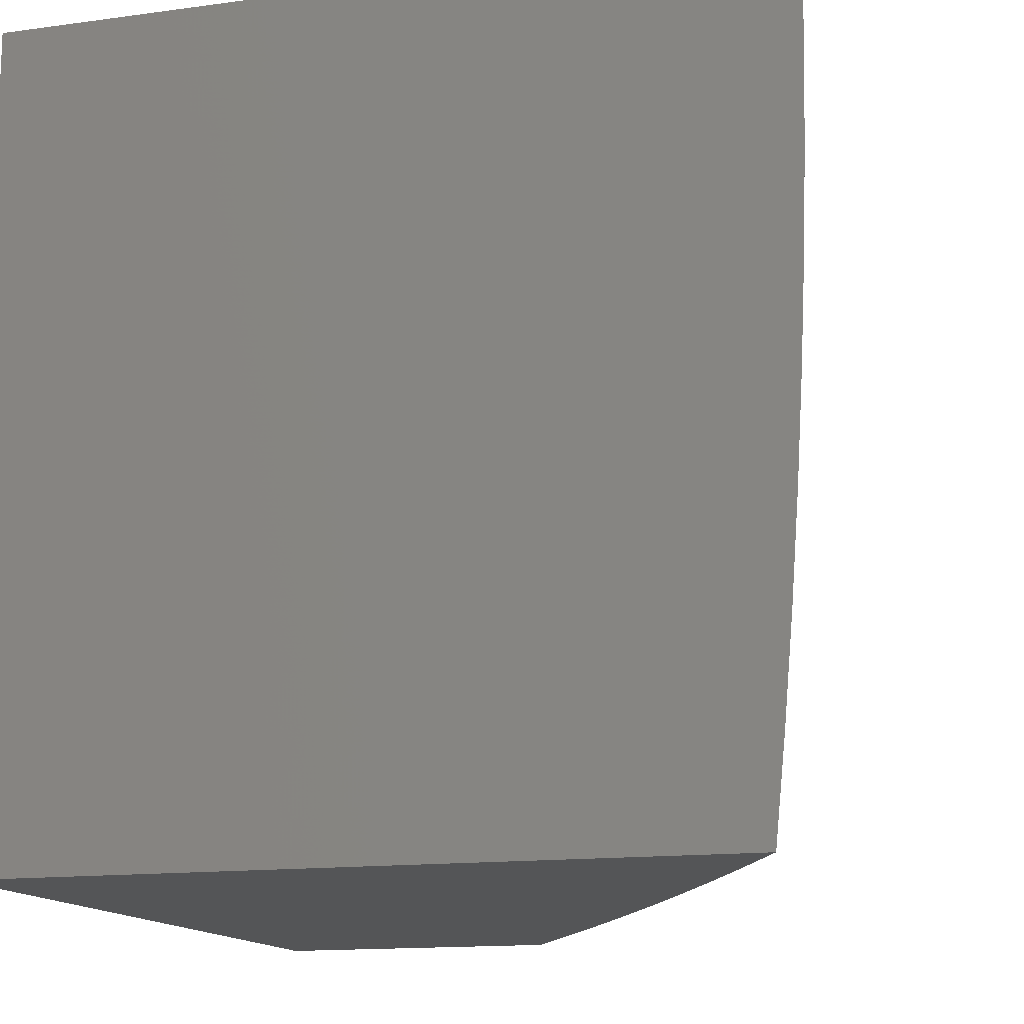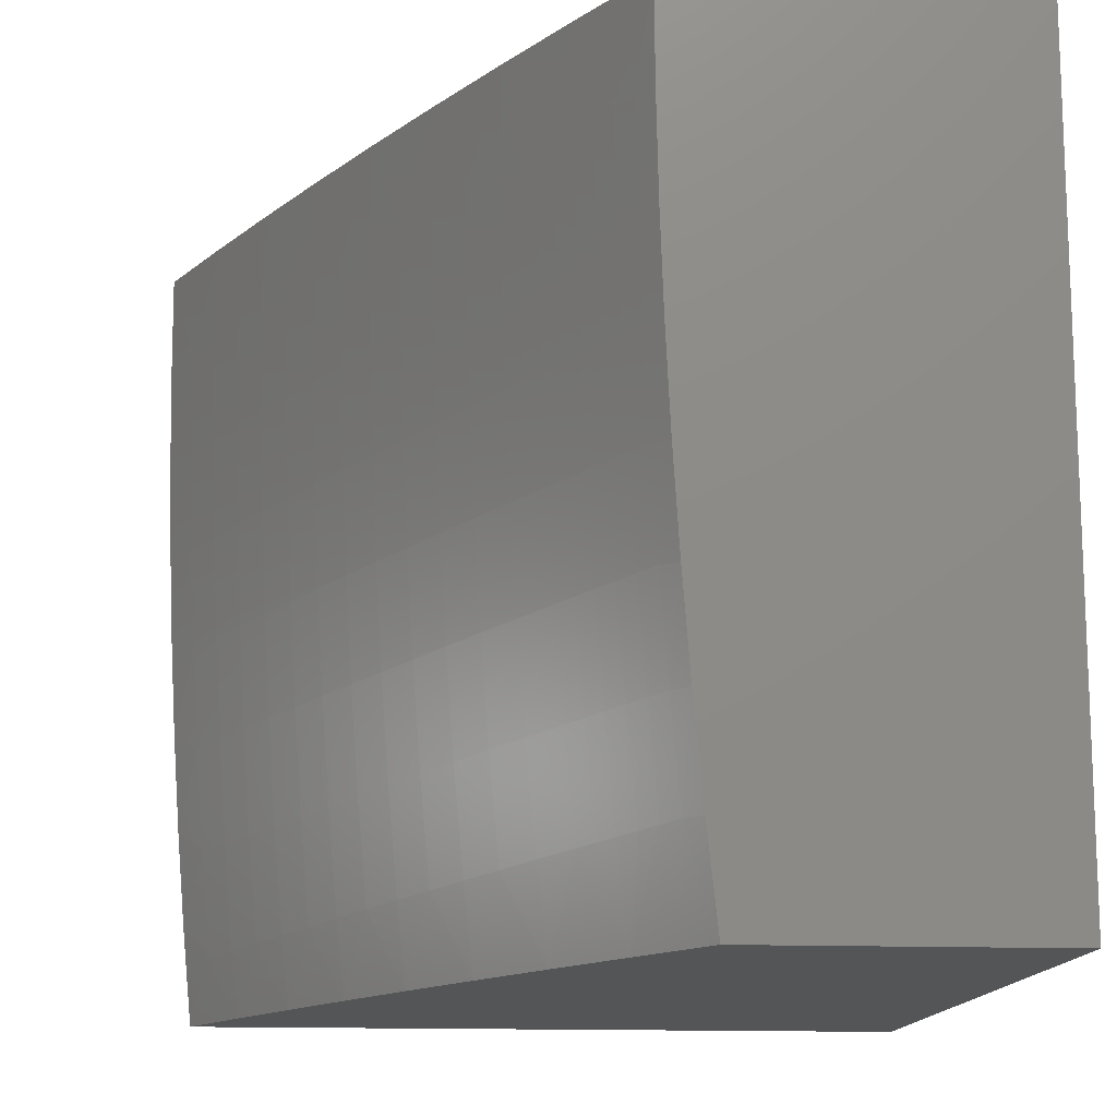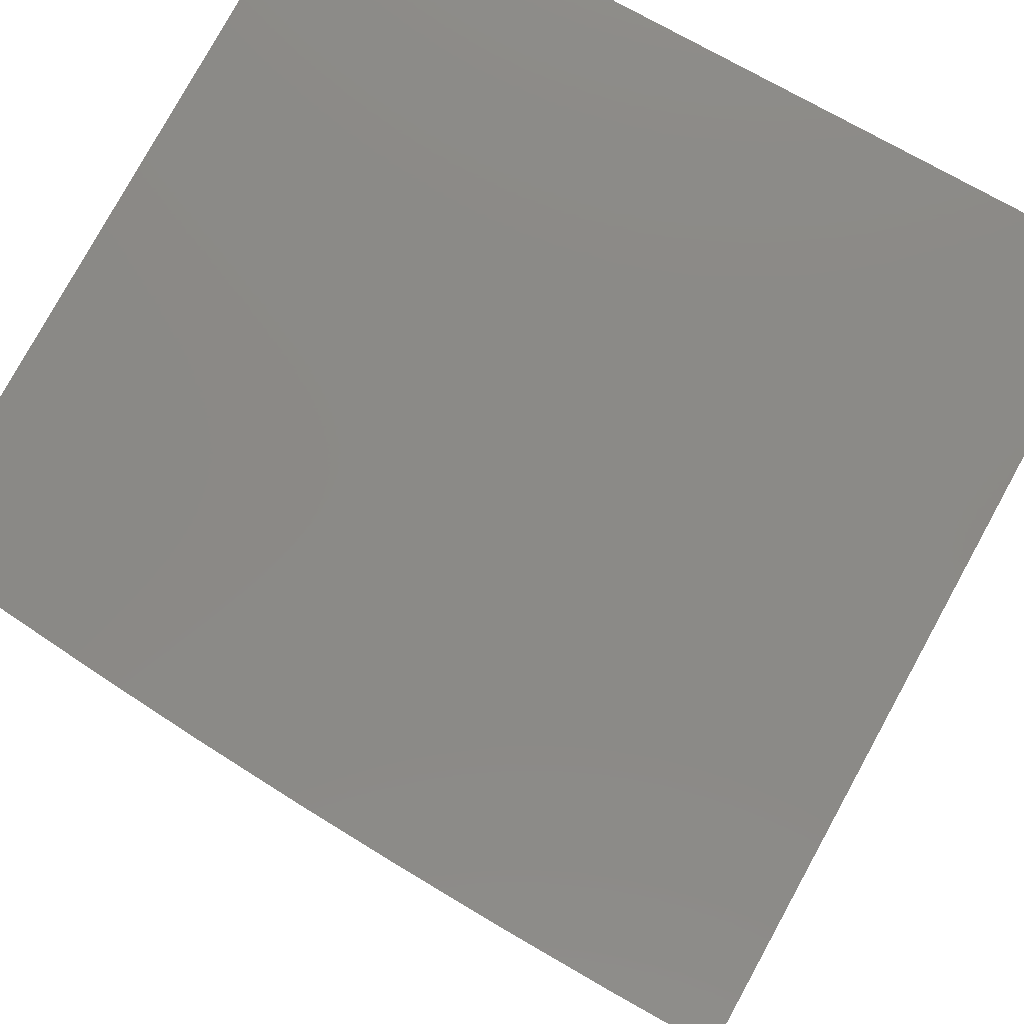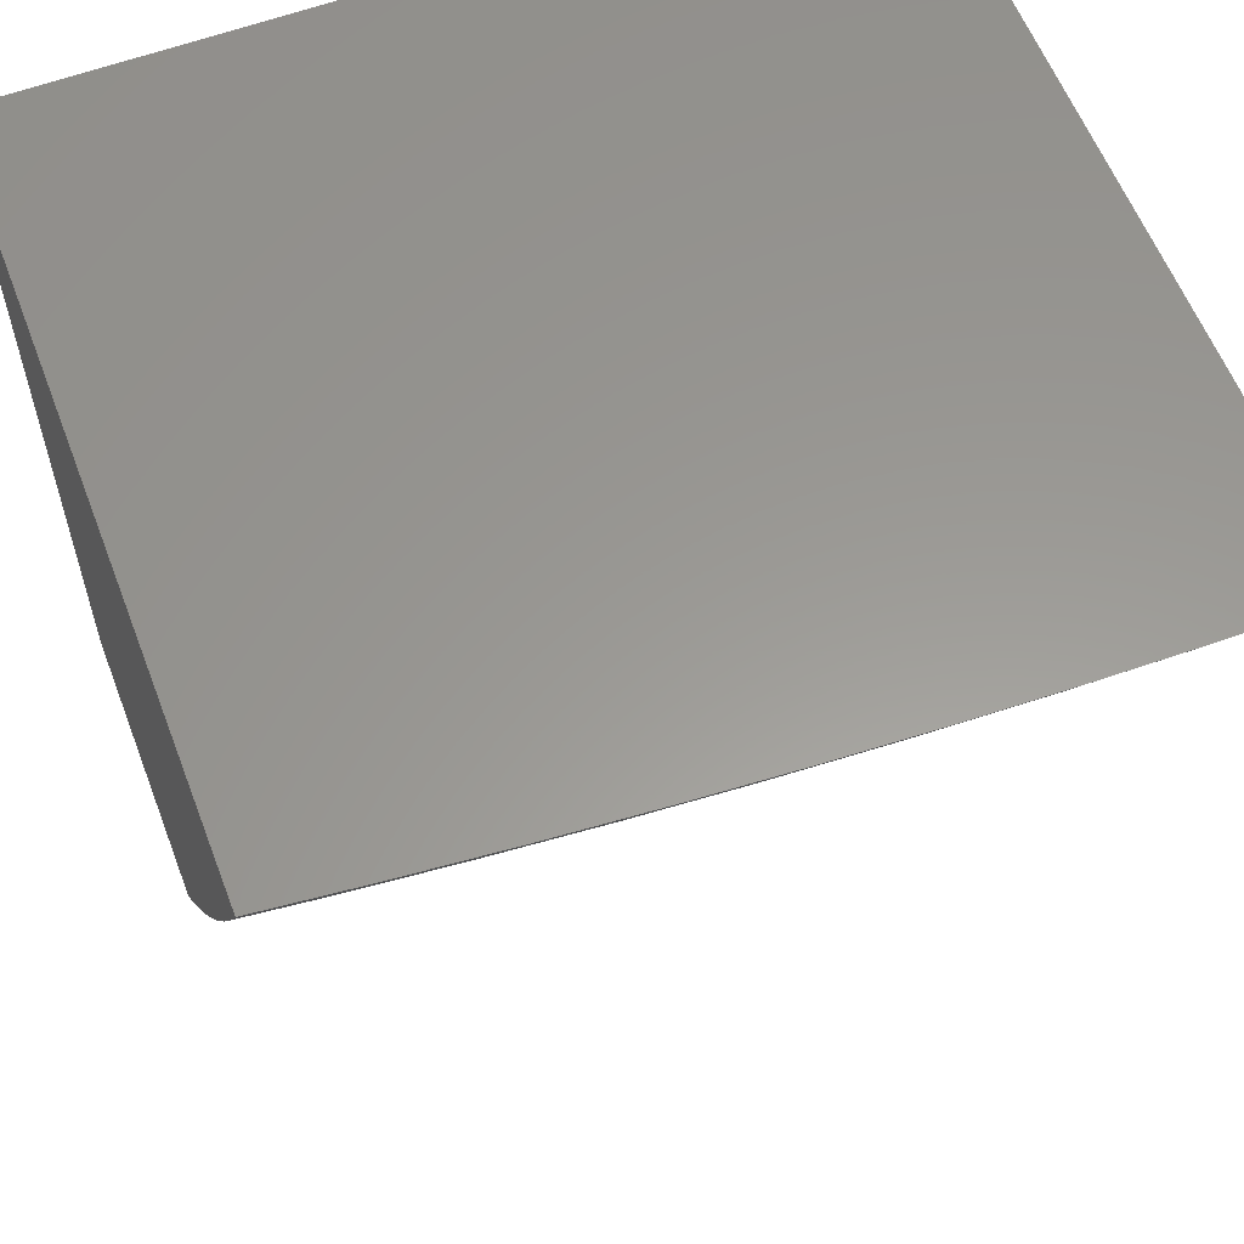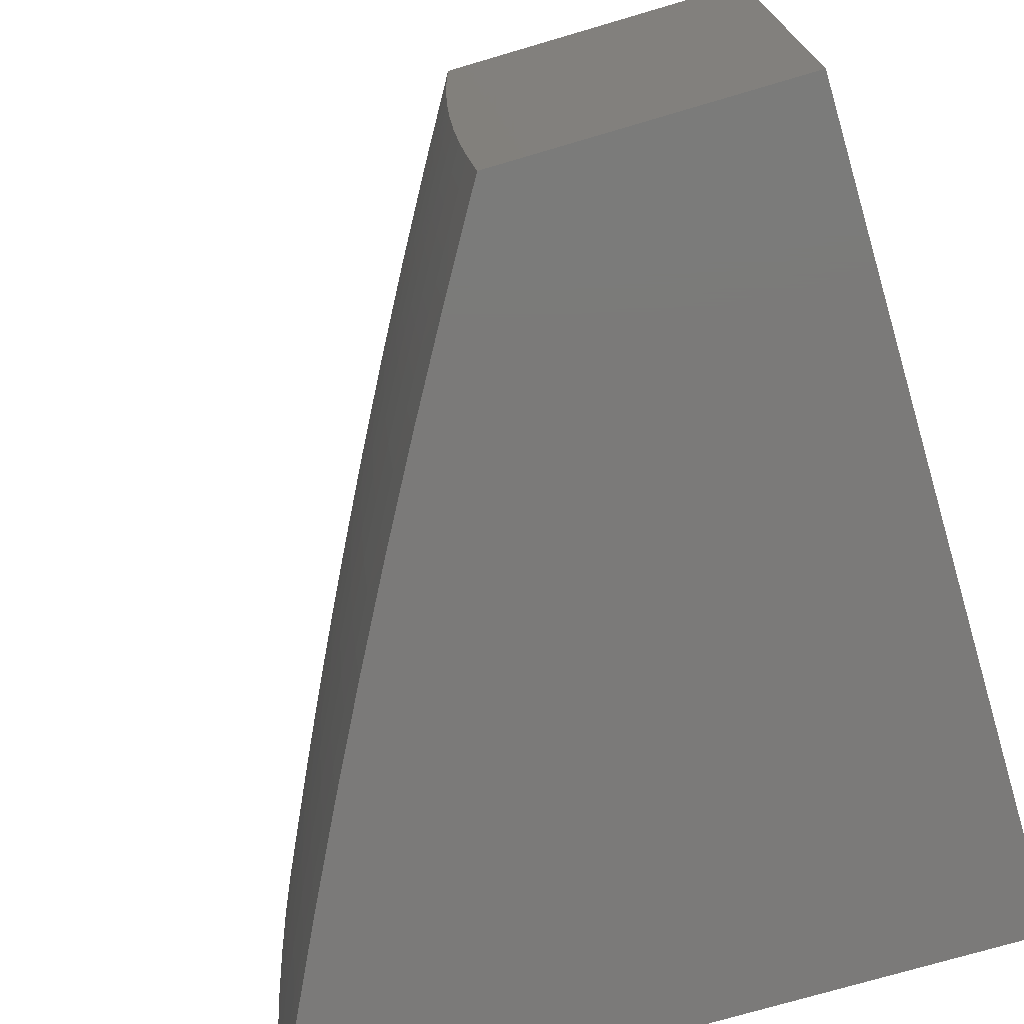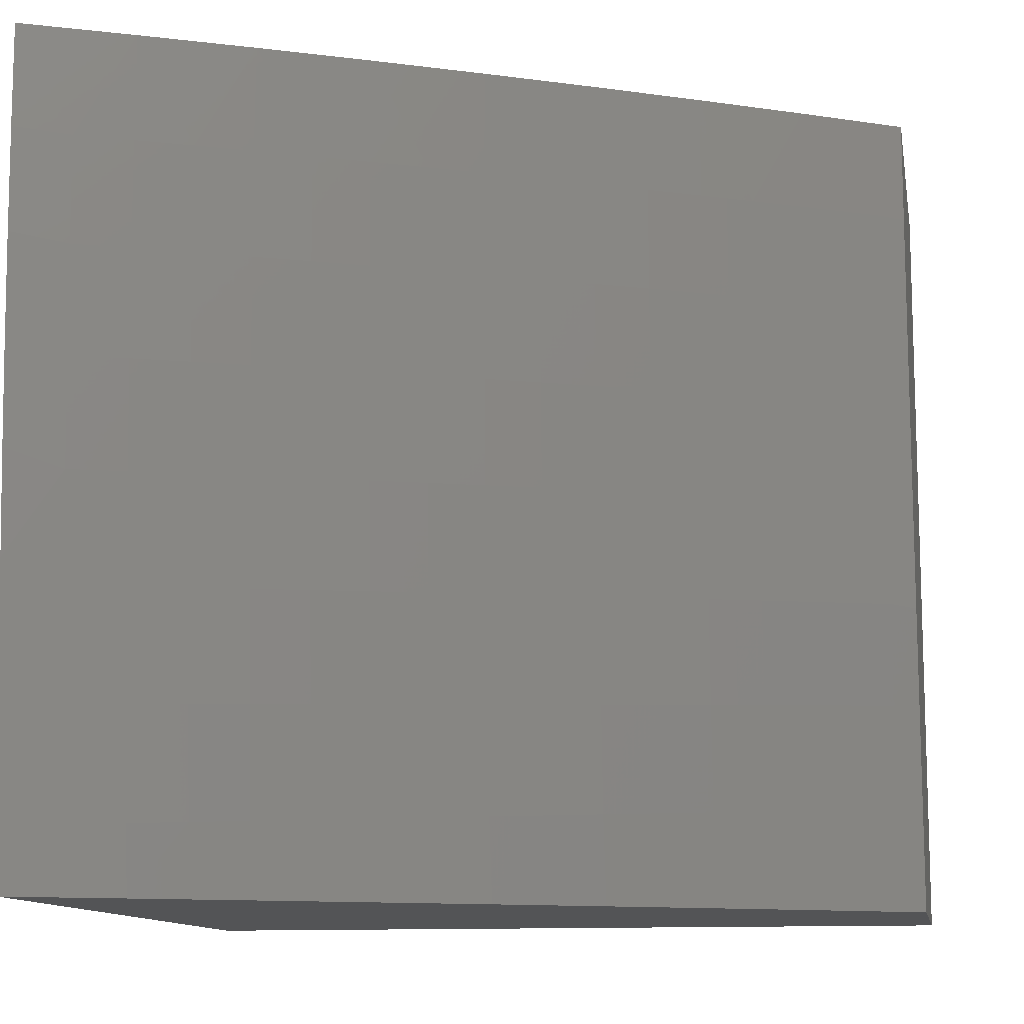
<metadata>
{"format":"stl","ext":"stl","renderer":"f3d","projection":"perspective","resolution":1024,"background":"white","views":[{"elev":-14.1,"azim":16.9,"up":"+Y"},{"elev":-14.0,"azim":174.9,"up":"+Y"},{"elev":79.1,"azim":118.8,"up":"+Z"},{"elev":59.3,"azim":69.1,"up":"+Z"},{"elev":-73.7,"azim":-163.6,"up":"+Y"},{"elev":-11.5,"azim":100.0,"up":"+Y"}]}
</metadata>
<code>
# stl→obj: 169 verts, 334 faces
v 9.382 -0.8754 -6
v 9.401 -0.8748 -5.969
v 9.369 -1 -6
v 9.419 -0.8765 -5.939
v 9.442 -1 -5.878
v 9.437 -0.8782 -5.908
v 9.454 -0.8799 -5.877
v 9.466 -0.7525 -5.877
v 9.484 -0.7539 -5.847
v 9.493 -0.6268 -5.847
v 9.511 -0.628 -5.816
v 9.519 -0.5012 -5.816
v 9.537 -0.5021 -5.785
v 9.543 -0.3757 -5.785
v 9.56 -0.3764 -5.754
v 9.564 -0.2503 -5.754
v 9.599 -0.2512 -5.692
v 9.602 -0.1253 -5.692
v 9.636 -0.1257 -5.63
v 9.636 -1.229e-33 -5.631
v 9.67 -0.1262 -5.568
v 9.704 -1.749e-33 -5.507
v 9.704 -0.1266 -5.505
v 9.737 -0.127 -5.442
v 9.701 -0.2538 -5.505
v 9.734 -0.2547 -5.442
v 9.697 -0.3817 -5.505
v 9.73 -0.383 -5.442
v 9.69 -0.5102 -5.505
v 9.724 -0.512 -5.442
v 9.682 -0.6393 -5.505
v 9.716 -0.6415 -5.442
v 9.673 -0.7689 -5.505
v 9.706 -0.7716 -5.442
v 9.661 -0.8991 -5.505
v 9.694 -0.9021 -5.442
v 9.65 -1 -5.507
v 9.716 -1 -5.381
v 9.726 -0.9052 -5.38
v 9.759 -0.9082 -5.317
v 9.77 -0.7767 -5.317
v 9.802 -0.7792 -5.254
v 9.812 -0.6479 -5.254
v 9.844 -0.65 -5.19
v 9.852 -0.5187 -5.19
v 9.883 -0.5204 -5.127
v 9.889 -0.3893 -5.127
v 9.92 -0.3905 -5.064
v 9.924 -0.2597 -5.064
v 9.951 -0.3756 -5
v 9.955 -0.2505 -5
v 9.927 -0.1295 -5.064
v 9.957 -0.1252 -5
v 9.958 0 -5
v 9.897 -1.339e-33 -5.128
v 9.896 -0.1291 -5.127
v 9.865 -0.1287 -5.19
v 9.863 -0.2581 -5.19
v 9.831 -0.2572 -5.254
v 9.827 -0.3869 -5.254
v 9.795 -0.3856 -5.317
v 9.789 -0.5154 -5.317
v 9.756 -0.5137 -5.38
v 9.748 -0.6437 -5.38
v 9.393 -0.7507 -6
v 9.412 -0.7482 -5.969
v 9.43 -0.7497 -5.939
v 9.44 -0.6233 -5.939
v 9.458 -0.6245 -5.908
v 9.466 -0.4984 -5.908
v 9.483 -0.4993 -5.877
v 9.489 -0.3736 -5.877
v 9.507 -0.3743 -5.847
v 9.512 -0.2489 -5.847
v 9.529 -0.2493 -5.816
v 9.532 -0.1243 -5.816
v 9.55 -0.1246 -5.785
v 9.567 -6.557e-34 -5.755
v 9.567 -0.1248 -5.754
v 9.403 -0.6258 -6
v 9.422 -0.6221 -5.969
v 9.448 -0.4974 -5.939
v 9.472 -0.3729 -5.908
v 9.494 -0.2484 -5.877
v 9.514 -0.1241 -5.847
v 9.497 -1.912e-34 -5.878
v 9.411 -0.5008 -6
v 9.429 -0.4965 -5.969
v 9.454 -0.3722 -5.939
v 9.476 -0.248 -5.908
v 9.496 -0.1239 -5.877
v 9.417 -0.3757 -6
v 9.435 -0.3715 -5.969
v 9.458 -0.2475 -5.939
v 9.478 -0.1236 -5.908
v 9.421 -0.2505 -6
v 9.44 -0.247 -5.969
v 9.46 -0.1234 -5.939
v 9.424 -0.1253 -6
v 9.442 -0.1232 -5.969
v 9.425 0 -6
v 9.77 -2.049e-33 -5.381
v 9.77 -0.1274 -5.38
v 9.767 -0.2556 -5.38
v 9.762 -0.3843 -5.38
v 9.802 -0.1279 -5.317
v 9.834 -1.967e-33 -5.255
v 9.834 -0.1283 -5.254
v 9.945 -0.5007 -5
v 9.913 -0.522 -5.064
v 9.875 -0.652 -5.127
v 9.834 -0.7817 -5.19
v 9.79 -0.9111 -5.254
v 9.781 -1 -5.255
v 9.938 -0.6257 -5
v 9.905 -0.654 -5.064
v 9.865 -0.7842 -5.127
v 9.822 -0.914 -5.19
v 9.928 -0.7506 -5
v 9.895 -0.7866 -5.064
v 9.853 -0.9169 -5.127
v 9.844 -1 -5.128
v 9.918 -0.8754 -5
v 9.883 -0.9198 -5.064
v 9.905 -1 -5
v 9.627 -0.896 -5.568
v 9.582 -1 -5.631
v 9.594 -0.8928 -5.63
v 9.559 -0.8896 -5.692
v 9.605 -0.7636 -5.63
v 9.571 -0.7609 -5.692
v 9.615 -0.6349 -5.63
v 9.581 -0.6326 -5.692
v 9.623 -0.5067 -5.63
v 9.589 -0.5049 -5.692
v 9.629 -0.3791 -5.63
v 9.595 -0.3777 -5.692
v 9.634 -0.2521 -5.63
v 9.512 -1 -5.755
v 9.525 -0.8864 -5.754
v 9.536 -0.7581 -5.754
v 9.546 -0.6303 -5.754
v 9.554 -0.5031 -5.754
v 9.49 -0.8832 -5.816
v 9.507 -0.8848 -5.785
v 9.448 -0.7511 -5.908
v 9.472 -0.8815 -5.847
v 9.501 -0.7553 -5.816
v 9.519 -0.7567 -5.785
v 9.529 -0.6292 -5.785
v 9.639 -0.7663 -5.568
v 9.649 -0.6371 -5.568
v 9.657 -0.5085 -5.568
v 9.663 -0.3804 -5.568
v 9.668 -0.253 -5.568
v 9.738 -0.7742 -5.38
v 9.476 -0.6257 -5.877
v 9.78 -0.6458 -5.317
v 9.82 -0.5171 -5.254
v 9.858 -0.3881 -5.19
v 9.894 -0.2589 -5.127
v 9.501 -0.5003 -5.847
v 9.525 -0.375 -5.816
v 9.547 -0.2498 -5.785
v 9.799 -0.2564 -5.317
v 9 0 -5
v 9 0 -6
v 9 -1 -6
v 9 -1 -5
f 1 2 3
f 3 2 4
f 3 4 5
f 5 4 6
f 5 6 7
f 7 6 8
f 7 8 9
f 9 8 10
f 9 10 11
f 11 10 12
f 11 12 13
f 13 12 14
f 13 14 15
f 15 14 16
f 15 16 17
f 17 16 18
f 17 18 19
f 19 18 20
f 19 20 21
f 21 20 22
f 21 22 23
f 23 22 24
f 23 24 25
f 25 24 26
f 25 26 27
f 27 26 28
f 27 28 29
f 29 28 30
f 29 30 31
f 31 30 32
f 31 32 33
f 33 32 34
f 33 34 35
f 35 34 36
f 35 36 37
f 37 36 38
f 38 36 39
f 38 39 40
f 40 39 41
f 40 41 42
f 42 41 43
f 42 43 44
f 44 43 45
f 44 45 46
f 46 45 47
f 46 47 48
f 48 47 49
f 48 49 50
f 50 49 51
f 51 49 52
f 51 52 53
f 53 52 54
f 54 52 55
f 55 52 56
f 55 56 57
f 57 56 58
f 57 58 59
f 59 58 60
f 59 60 61
f 61 60 62
f 61 62 63
f 63 62 64
f 63 64 32
f 32 64 34
f 1 65 2
f 2 65 66
f 2 66 67
f 67 66 68
f 67 68 69
f 69 68 70
f 69 70 71
f 71 70 72
f 71 72 73
f 73 72 74
f 73 74 75
f 75 74 76
f 75 76 77
f 77 76 78
f 77 78 79
f 79 78 18
f 79 18 16
f 65 80 66
f 66 80 81
f 66 81 68
f 68 81 82
f 68 82 70
f 70 82 83
f 70 83 72
f 72 83 84
f 72 84 74
f 74 84 85
f 74 85 76
f 76 85 86
f 76 86 78
f 80 87 81
f 81 87 88
f 81 88 82
f 82 88 89
f 82 89 83
f 83 89 90
f 83 90 84
f 84 90 91
f 84 91 85
f 85 91 86
f 87 92 88
f 88 92 93
f 88 93 89
f 89 93 94
f 89 94 90
f 90 94 95
f 90 95 91
f 91 95 86
f 92 96 93
f 93 96 97
f 93 97 94
f 94 97 98
f 94 98 95
f 95 98 86
f 96 99 97
f 97 99 100
f 97 100 98
f 98 100 101
f 98 101 86
f 99 101 100
f 78 20 18
f 22 102 24
f 24 102 103
f 24 103 26
f 26 103 104
f 26 104 28
f 28 104 105
f 28 105 30
f 30 105 63
f 30 63 32
f 103 102 106
f 106 102 107
f 106 107 108
f 108 107 57
f 108 57 59
f 107 55 57
f 50 109 48
f 48 109 110
f 48 110 46
f 46 110 111
f 46 111 44
f 44 111 112
f 44 112 42
f 42 112 113
f 42 113 40
f 40 113 114
f 40 114 38
f 109 115 110
f 110 115 116
f 110 116 111
f 111 116 117
f 111 117 112
f 112 117 118
f 112 118 113
f 113 118 114
f 115 119 116
f 116 119 120
f 116 120 117
f 117 120 121
f 117 121 118
f 118 121 122
f 118 122 114
f 119 123 120
f 120 123 124
f 120 124 121
f 121 124 122
f 123 125 124
f 124 125 122
f 35 37 126
f 126 37 127
f 126 127 128
f 128 127 129
f 128 129 130
f 130 129 131
f 130 131 132
f 132 131 133
f 132 133 134
f 134 133 135
f 134 135 136
f 136 135 137
f 136 137 138
f 138 137 17
f 138 17 19
f 127 139 129
f 129 139 140
f 129 140 131
f 131 140 141
f 131 141 133
f 133 141 142
f 133 142 135
f 135 142 143
f 135 143 137
f 137 143 15
f 137 15 17
f 5 144 139
f 139 144 145
f 139 145 140
f 140 145 141
f 2 67 4
f 4 67 146
f 4 146 6
f 6 146 8
f 144 5 147
f 147 5 7
f 147 7 9
f 144 147 148
f 148 147 9
f 148 9 11
f 145 144 149
f 149 144 148
f 149 148 150
f 150 148 11
f 150 11 13
f 33 35 126
f 126 128 151
f 151 128 130
f 151 130 152
f 152 130 132
f 152 132 153
f 153 132 134
f 153 134 154
f 154 134 136
f 154 136 155
f 155 136 138
f 155 138 21
f 21 138 19
f 39 36 156
f 156 36 34
f 156 34 64
f 67 69 146
f 146 69 157
f 146 157 8
f 8 157 10
f 142 141 149
f 149 141 145
f 142 149 150
f 31 33 151
f 151 33 126
f 31 151 152
f 39 156 41
f 41 156 158
f 41 158 43
f 43 158 159
f 43 159 45
f 45 159 160
f 45 160 47
f 47 160 161
f 47 161 49
f 49 161 52
f 158 156 64
f 69 71 157
f 157 71 162
f 157 162 10
f 10 162 12
f 143 142 150
f 143 150 13
f 29 31 152
f 29 152 153
f 159 158 62
f 62 158 64
f 71 73 162
f 162 73 163
f 162 163 12
f 12 163 14
f 15 143 13
f 27 29 153
f 27 153 154
f 61 63 105
f 160 159 60
f 60 159 62
f 73 75 163
f 163 75 164
f 163 164 14
f 14 164 16
f 25 27 154
f 25 154 155
f 61 105 165
f 165 105 104
f 165 104 106
f 106 104 103
f 161 160 58
f 58 160 60
f 79 16 164
f 79 164 77
f 77 164 75
f 23 25 155
f 23 155 21
f 108 59 165
f 165 59 61
f 108 165 106
f 52 161 56
f 56 161 58
f 54 55 166
f 166 55 107
f 166 107 102
f 102 22 166
f 166 22 20
f 166 20 78
f 166 78 167
f 167 78 86
f 167 86 101
f 101 99 167
f 167 99 96
f 167 96 92
f 92 87 167
f 167 87 80
f 167 80 168
f 168 80 65
f 168 65 1
f 1 3 168
f 125 123 169
f 169 123 119
f 169 119 115
f 115 109 169
f 169 109 166
f 166 109 50
f 166 50 51
f 51 53 166
f 166 53 54
f 3 5 168
f 168 5 139
f 168 139 169
f 169 139 127
f 169 127 37
f 37 38 169
f 169 38 114
f 169 114 122
f 122 125 169
f 166 167 169
f 169 167 168

</code>
